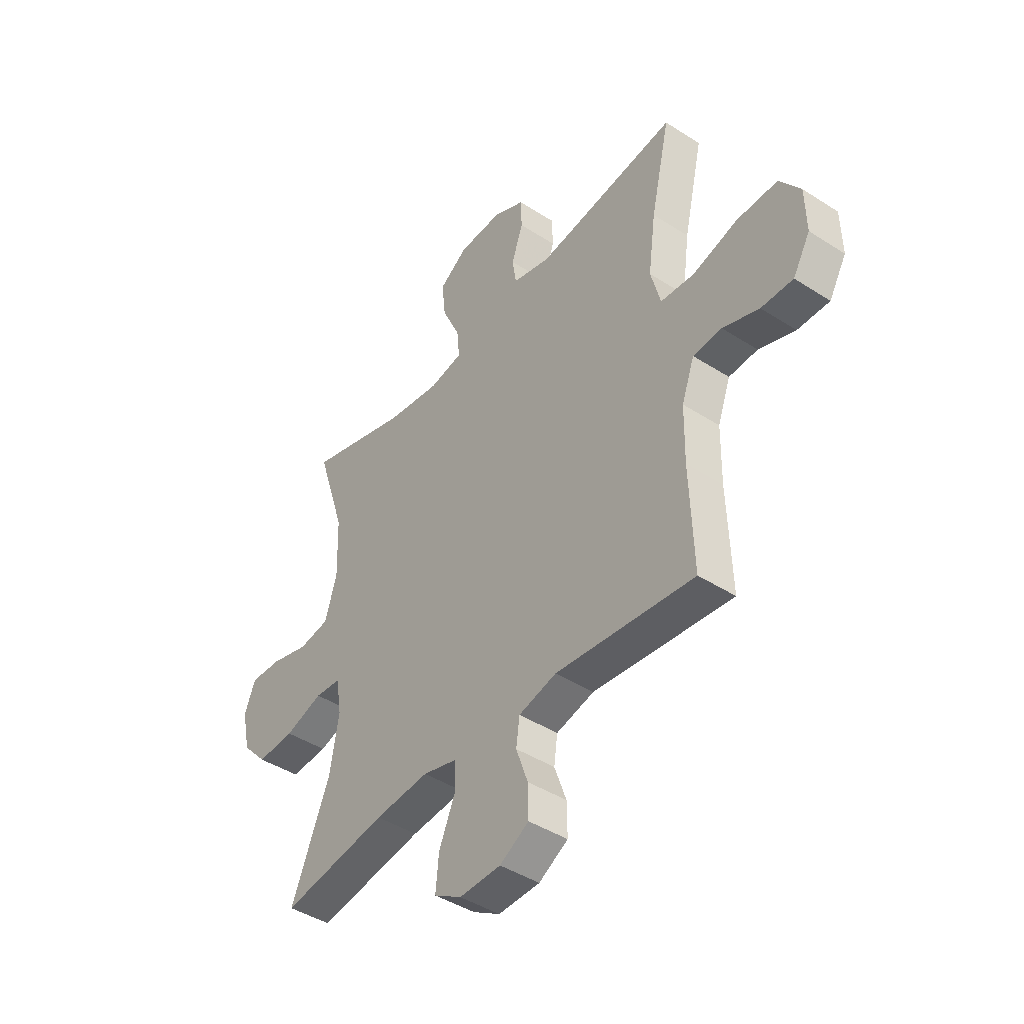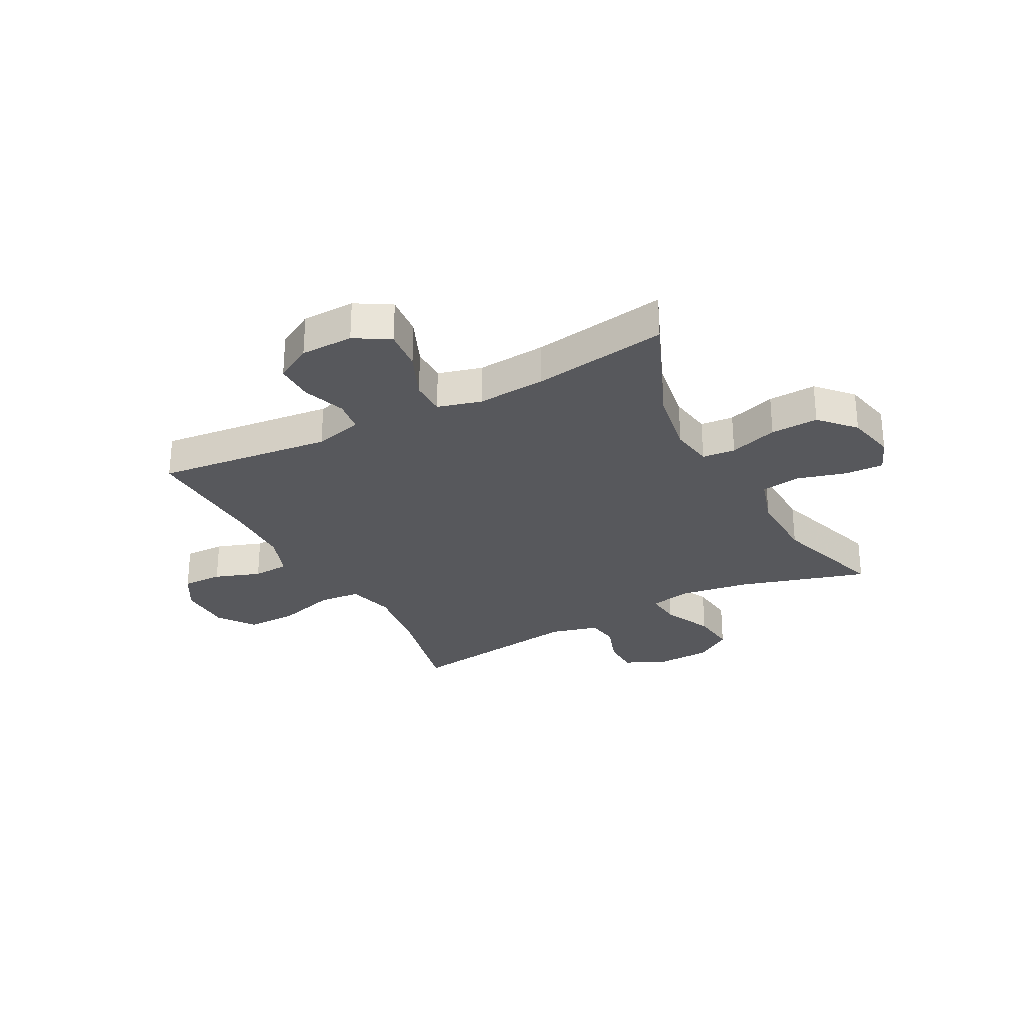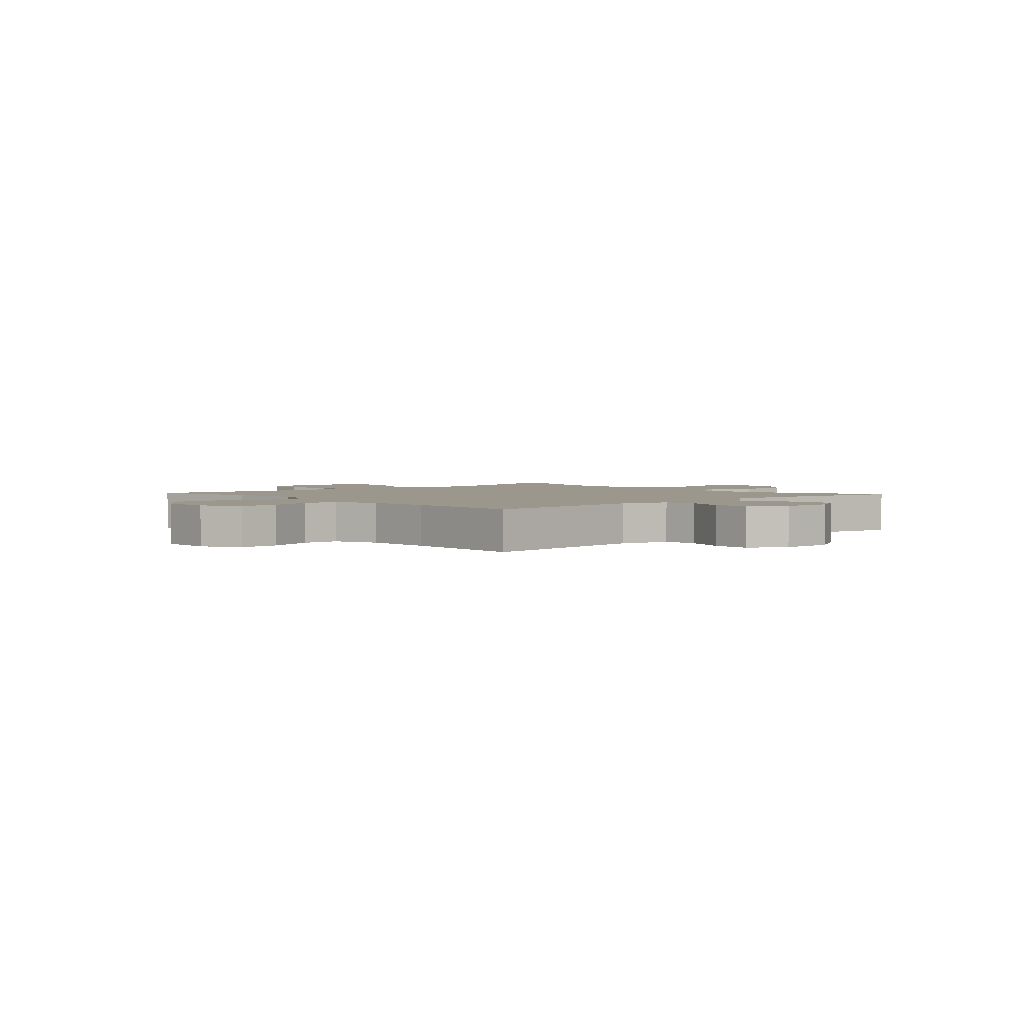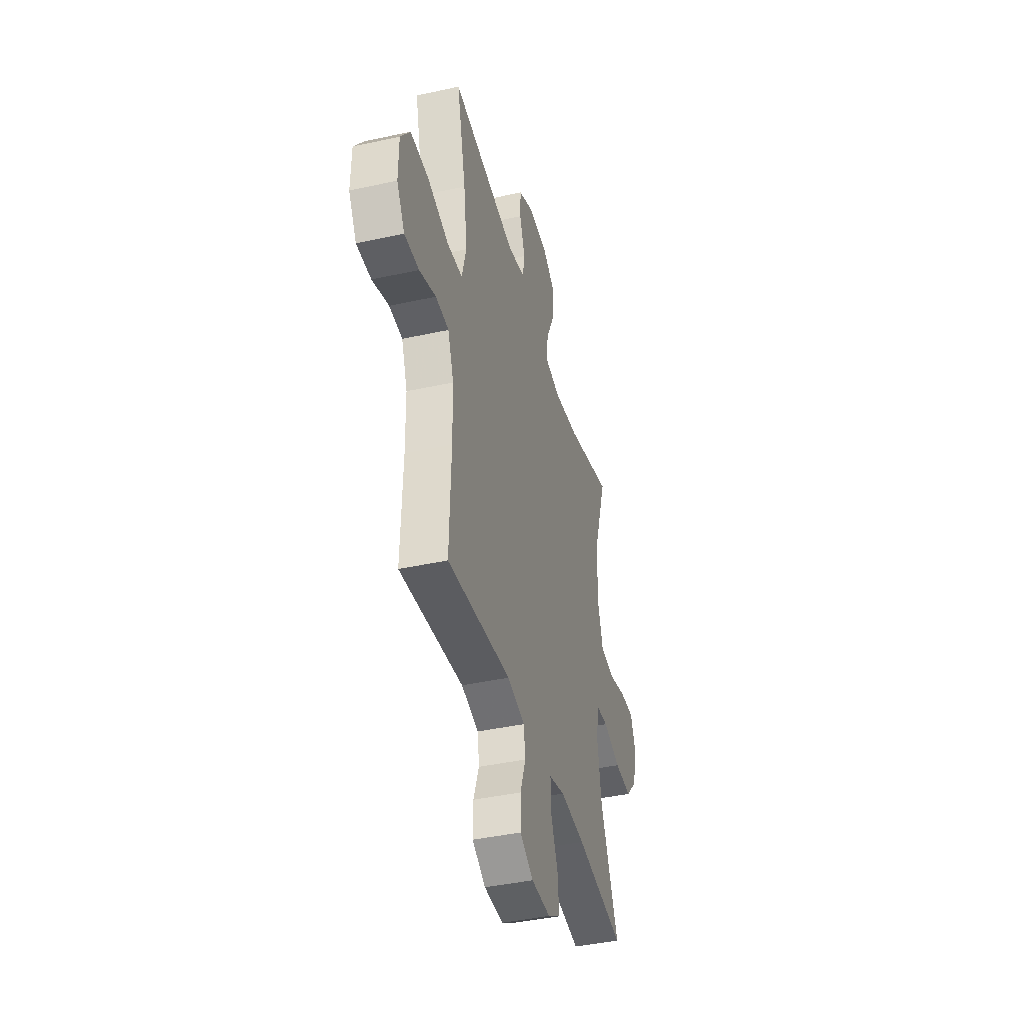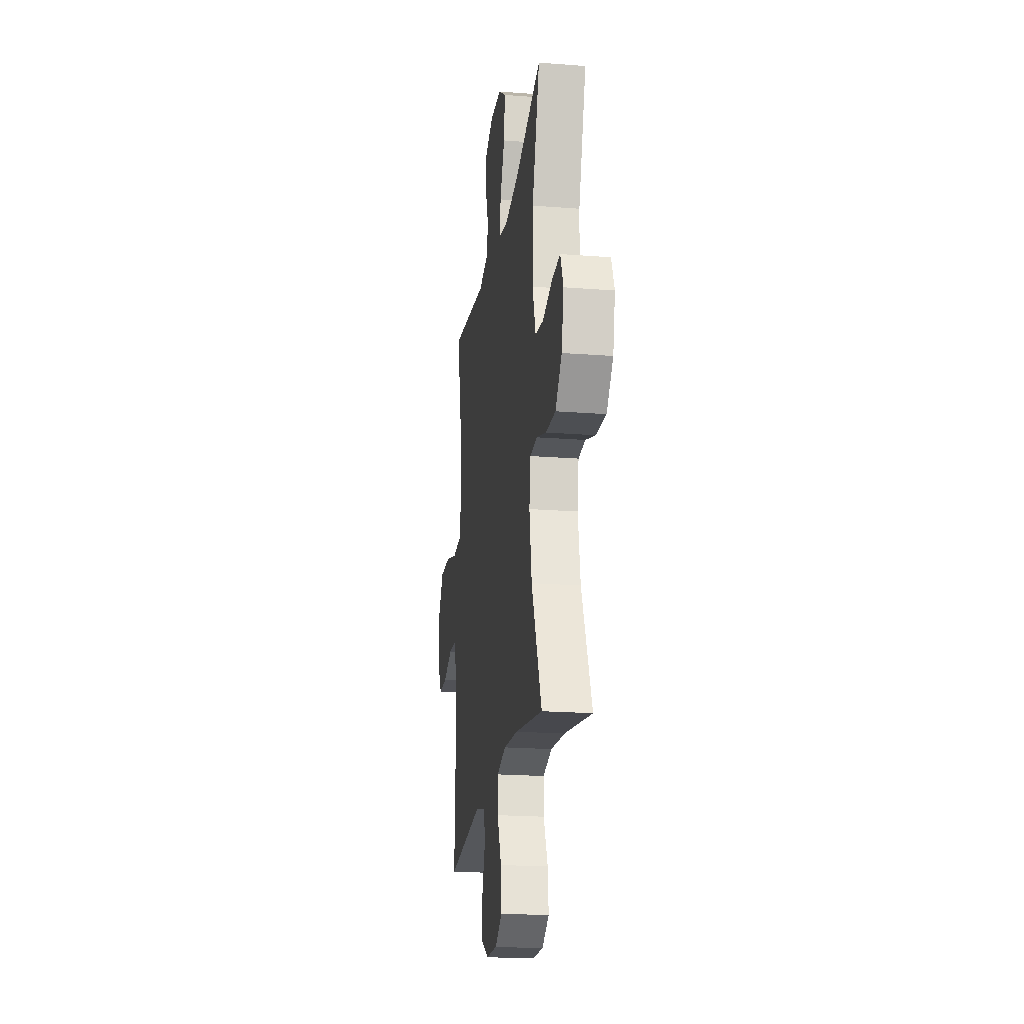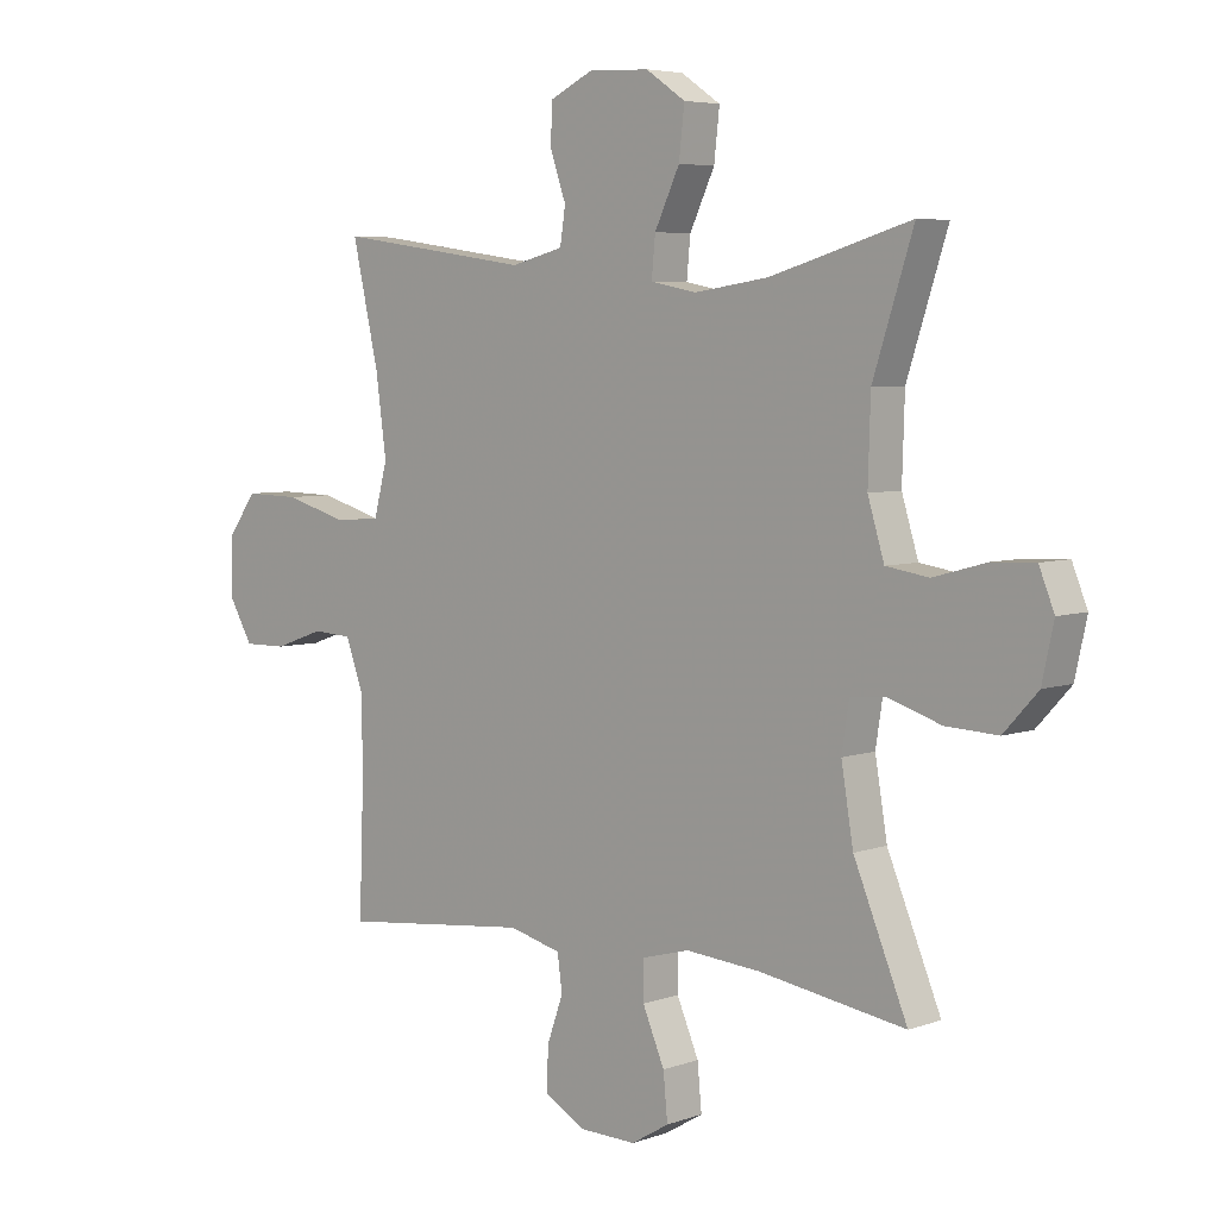
<metadata>
{"format":"obj","ext":"obj","renderer":"f3d","projection":"perspective","resolution":1024,"background":"white","views":[{"elev":-43.4,"azim":52.7,"up":"+Z"},{"elev":-28.5,"azim":-152.1,"up":"+Y"},{"elev":2.6,"azim":137.7,"up":"+Y"},{"elev":-41.3,"azim":105.0,"up":"+Z"},{"elev":-20.7,"azim":-98.0,"up":"+Z"},{"elev":5.4,"azim":-137.5,"up":"+Z"}]}
</metadata>
<code>
v 0.5 0.07 0.5
v 0.456 0.07 0.306
v 0.439 0.07 0.179
v 0.461 0.07 0.095
v 0.537 0.07 0.089
v 0.64 0.07 0.119
v 0.732 0.07 0.121
v 0.779 0.07 0.056
v 0.781 0.07 -0.04
v 0.742 0.07 -0.107
v 0.67 0.07 -0.106
v 0.588 0.07 -0.077
v 0.523 0.07 -0.081
v 0.494 0.07 -0.16
v 0.492 0.07 -0.28
v 0.5 0.07 -0.5
v 0.186 0.07 -0.466
v 0.1 0.07 -0.488
v 0.092 0.07 -0.546
v 0.119 0.07 -0.622
v 0.12 0.07 -0.691
v 0.054 0.07 -0.729
v -0.04 0.07 -0.731
v -0.102 0.07 -0.694
v -0.095 0.07 -0.62
v -0.059 0.07 -0.536
v -0.059 0.07 -0.473
v -0.137 0.07 -0.452
v -0.26 0.07 -0.462
v -0.5 0.07 -0.5
v -0.412 0.07 -0.288
v -0.392 0.07 -0.169
v -0.404 0.07 -0.092
v -0.463 0.07 -0.087
v -0.549 0.07 -0.115
v -0.634 0.07 -0.119
v -0.69 0.07 -0.058
v -0.709 0.07 0.03
v -0.684 0.07 0.092
v -0.614 0.07 0.089
v -0.527 0.07 0.065
v -0.457 0.07 0.076
v -0.43 0.07 0.165
v -0.434 0.07 0.296
v -0.5 0.07 0.5
v -0.269 0.07 0.432
v -0.147 0.07 0.414
v -0.072 0.07 0.429
v -0.078 0.07 0.493
v -0.119 0.07 0.58
v -0.128 0.07 0.66
v -0.063 0.07 0.704
v 0.037 0.07 0.708
v 0.108 0.07 0.674
v 0.11 0.07 0.609
v 0.084 0.07 0.534
v 0.093 0.07 0.476
v 0.179 0.07 0.454
v 0.5 0 0.5
v 0.456 0 0.306
v 0.439 0 0.179
v 0.461 0 0.095
v 0.537 0 0.089
v 0.64 0 0.119
v 0.732 0 0.121
v 0.779 0 0.056
v 0.781 0 -0.04
v 0.742 0 -0.107
v 0.67 0 -0.106
v 0.588 0 -0.077
v 0.523 0 -0.081
v 0.494 0 -0.16
v 0.492 0 -0.28
v 0.5 0 -0.5
v 0.186 0 -0.466
v 0.1 0 -0.488
v 0.092 0 -0.546
v 0.119 0 -0.622
v 0.12 0 -0.691
v 0.054 0 -0.729
v -0.04 0 -0.731
v -0.102 0 -0.694
v -0.095 0 -0.62
v -0.059 0 -0.536
v -0.059 0 -0.473
v -0.137 0 -0.452
v -0.26 0 -0.462
v -0.5 0 -0.5
v -0.412 0 -0.288
v -0.392 0 -0.169
v -0.404 0 -0.092
v -0.463 0 -0.087
v -0.549 0 -0.115
v -0.634 0 -0.119
v -0.69 0 -0.058
v -0.709 0 0.03
v -0.684 0 0.092
v -0.614 0 0.089
v -0.527 0 0.065
v -0.457 0 0.076
v -0.43 0 0.165
v -0.434 0 0.296
v -0.5 0 0.5
v -0.269 0 0.432
v -0.147 0 0.414
v -0.072 0 0.429
v -0.078 0 0.493
v -0.119 0 0.58
v -0.128 0 0.66
v -0.063 0 0.704
v 0.037 0 0.708
v 0.108 0 0.674
v 0.11 0 0.609
v 0.084 0 0.534
v 0.093 0 0.476
v 0.179 0 0.454
f 53 54 55 56
f 53 56 57
f 52 53 57
f 49 50 51 52
f 48 49 52 57
f 44 45 46
f 43 44 46 47
f 42 43 47 48
f 38 39 40 41
f 38 41 42
f 37 38 42
f 34 35 36 37
f 33 34 37 42
f 29 30 31
f 28 29 31 32
f 27 28 32 33
f 23 24 25 26
f 23 26 27
f 22 23 27
f 19 20 21 22
f 18 19 22 27
f 17 18 27 33
f 15 16 17 33
f 9 10 11 12
f 9 12 13
f 8 9 13
f 5 6 7 8
f 4 5 8 13
f 58 1 2
f 58 2 3
f 57 58 3 4
f 14 15 33 42
f 14 42 48 57
f 4 13 14 57
f 114 113 112 111
f 115 114 111
f 115 111 110
f 110 109 108 107
f 115 110 107 106
f 104 103 102
f 105 104 102 101
f 106 105 101 100
f 99 98 97 96
f 100 99 96
f 100 96 95
f 95 94 93 92
f 100 95 92 91
f 89 88 87
f 90 89 87 86
f 91 90 86 85
f 84 83 82 81
f 85 84 81
f 85 81 80
f 80 79 78 77
f 85 80 77 76
f 91 85 76 75
f 91 75 74 73
f 70 69 68 67
f 71 70 67
f 71 67 66
f 66 65 64 63
f 71 66 63 62
f 60 59 116
f 61 60 116
f 62 61 116 115
f 100 91 73 72
f 115 106 100 72
f 115 72 71 62
f 1 59 60 2
f 2 60 61 3
f 3 61 62 4
f 4 62 63 5
f 5 63 64 6
f 6 64 65 7
f 7 65 66 8
f 8 66 67 9
f 9 67 68 10
f 10 68 69 11
f 11 69 70 12
f 12 70 71 13
f 13 71 72 14
f 14 72 73 15
f 15 73 74 16
f 16 74 75 17
f 17 75 76 18
f 18 76 77 19
f 19 77 78 20
f 20 78 79 21
f 21 79 80 22
f 22 80 81 23
f 23 81 82 24
f 24 82 83 25
f 25 83 84 26
f 26 84 85 27
f 27 85 86 28
f 28 86 87 29
f 29 87 88 30
f 30 88 89 31
f 31 89 90 32
f 32 90 91 33
f 33 91 92 34
f 34 92 93 35
f 35 93 94 36
f 36 94 95 37
f 37 95 96 38
f 38 96 97 39
f 39 97 98 40
f 40 98 99 41
f 41 99 100 42
f 42 100 101 43
f 43 101 102 44
f 44 102 103 45
f 45 103 104 46
f 46 104 105 47
f 47 105 106 48
f 48 106 107 49
f 49 107 108 50
f 50 108 109 51
f 51 109 110 52
f 52 110 111 53
f 53 111 112 54
f 54 112 113 55
f 55 113 114 56
f 56 114 115 57
f 57 115 116 58
f 58 116 59 1

</code>
